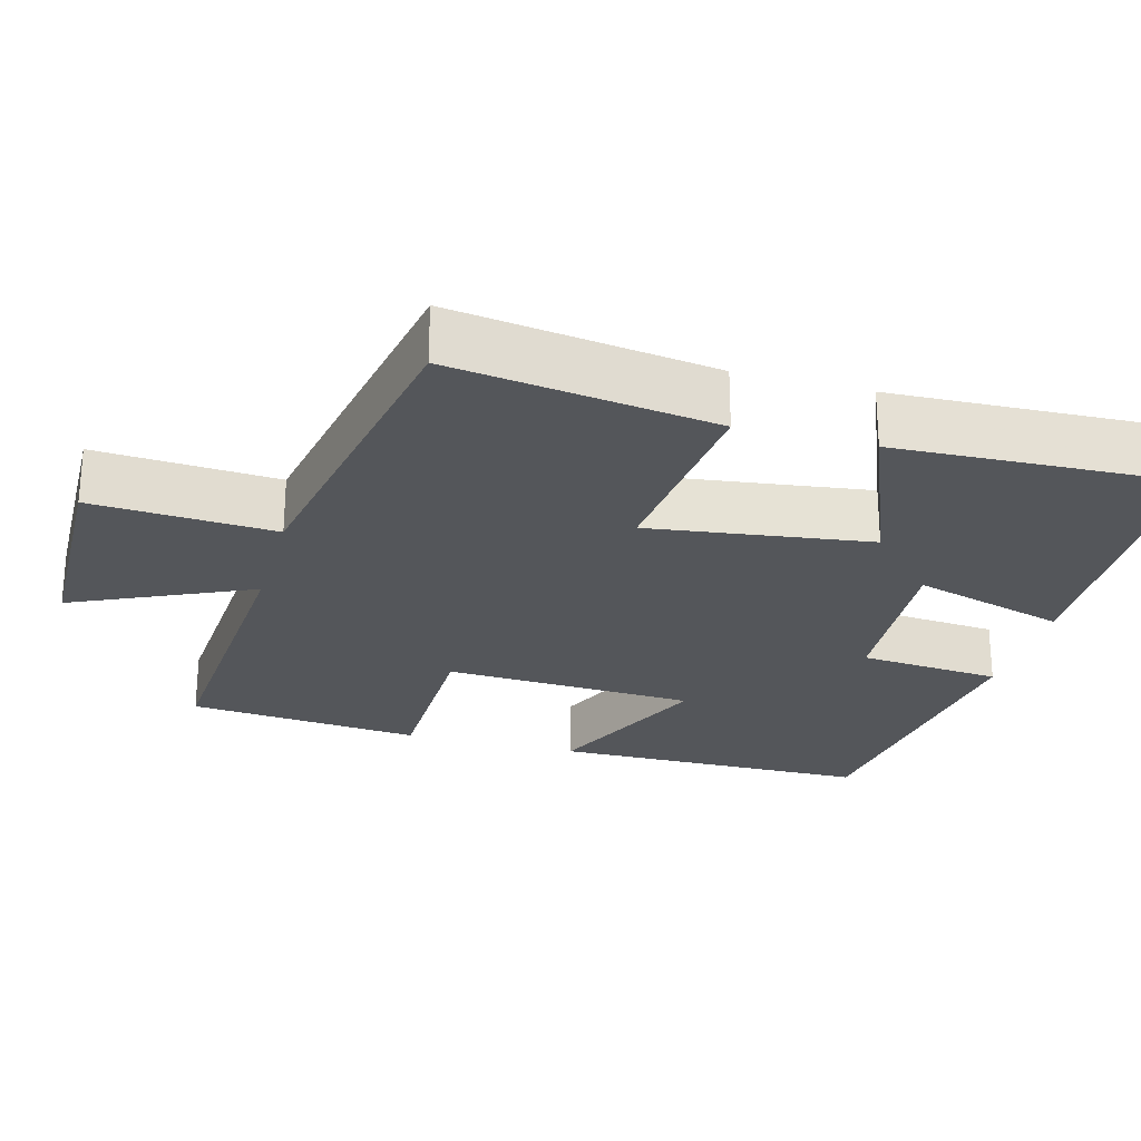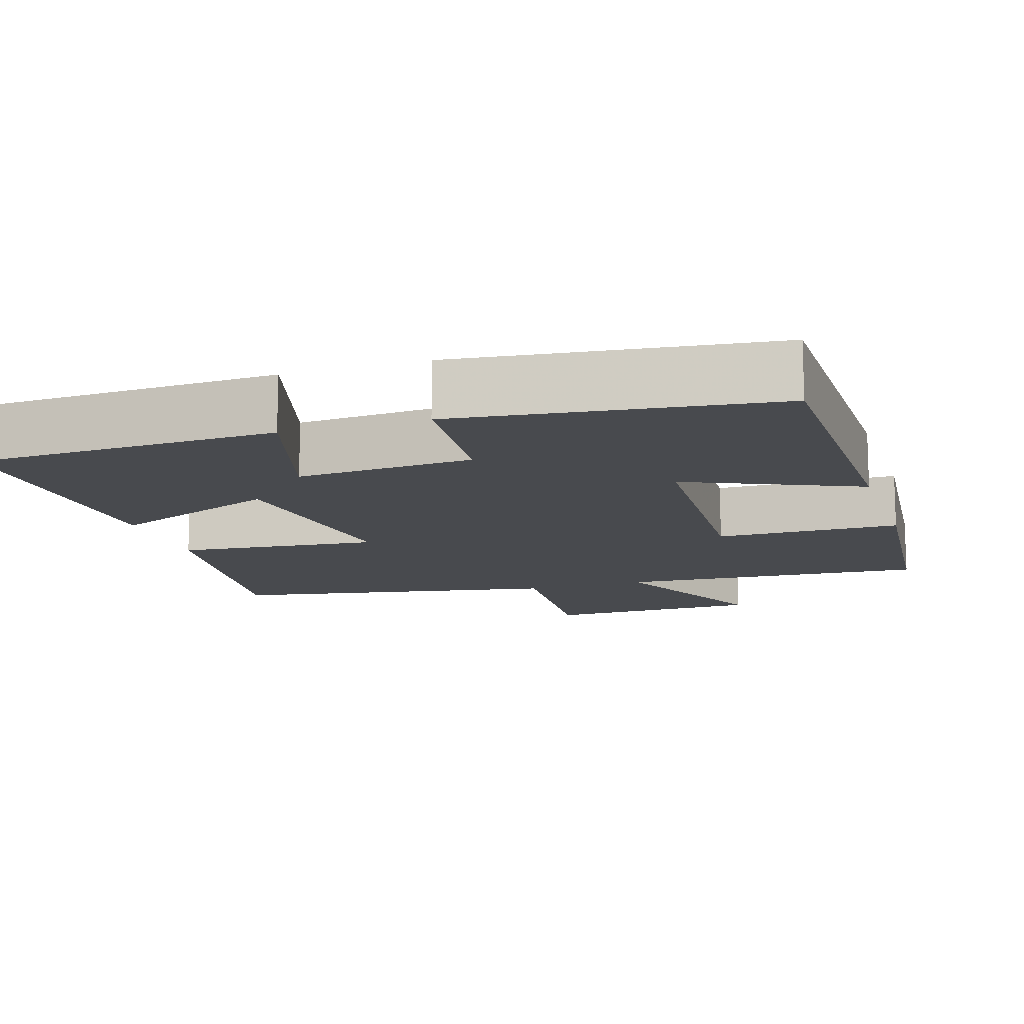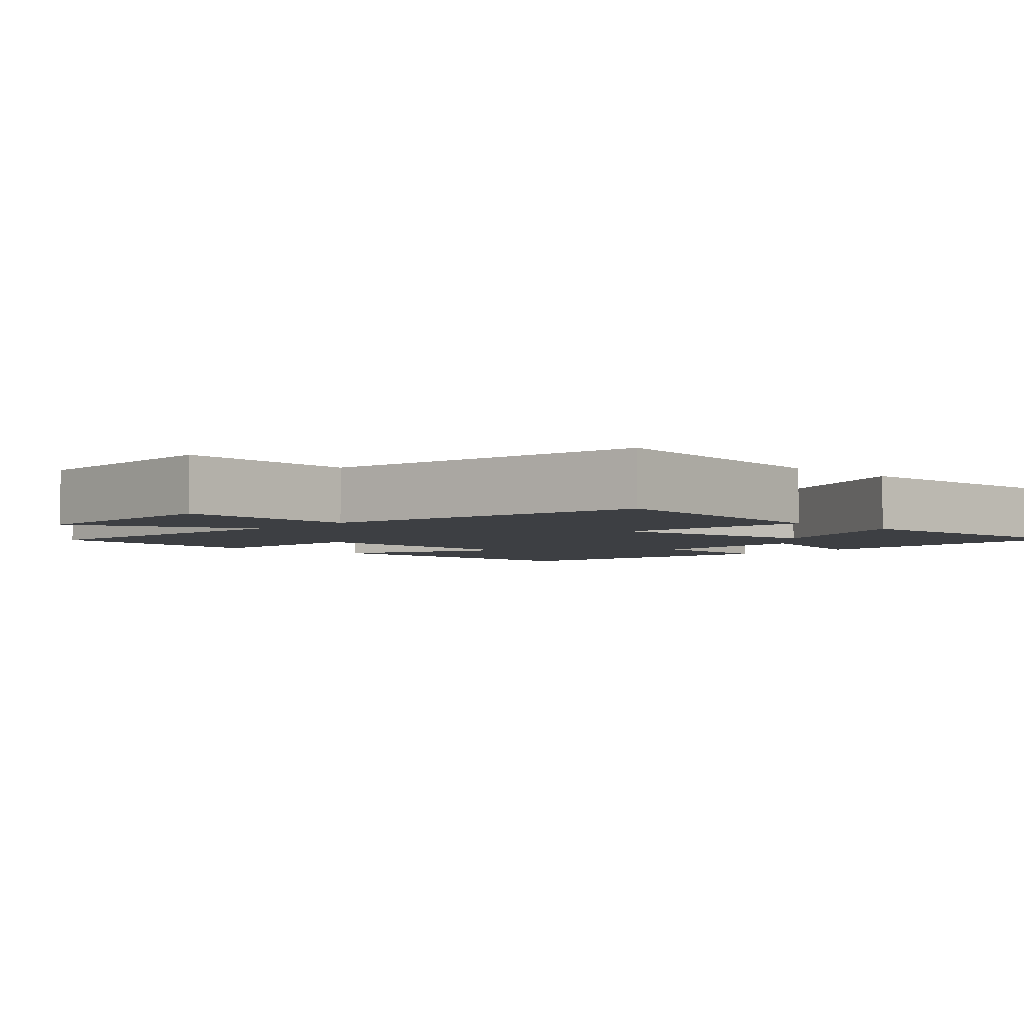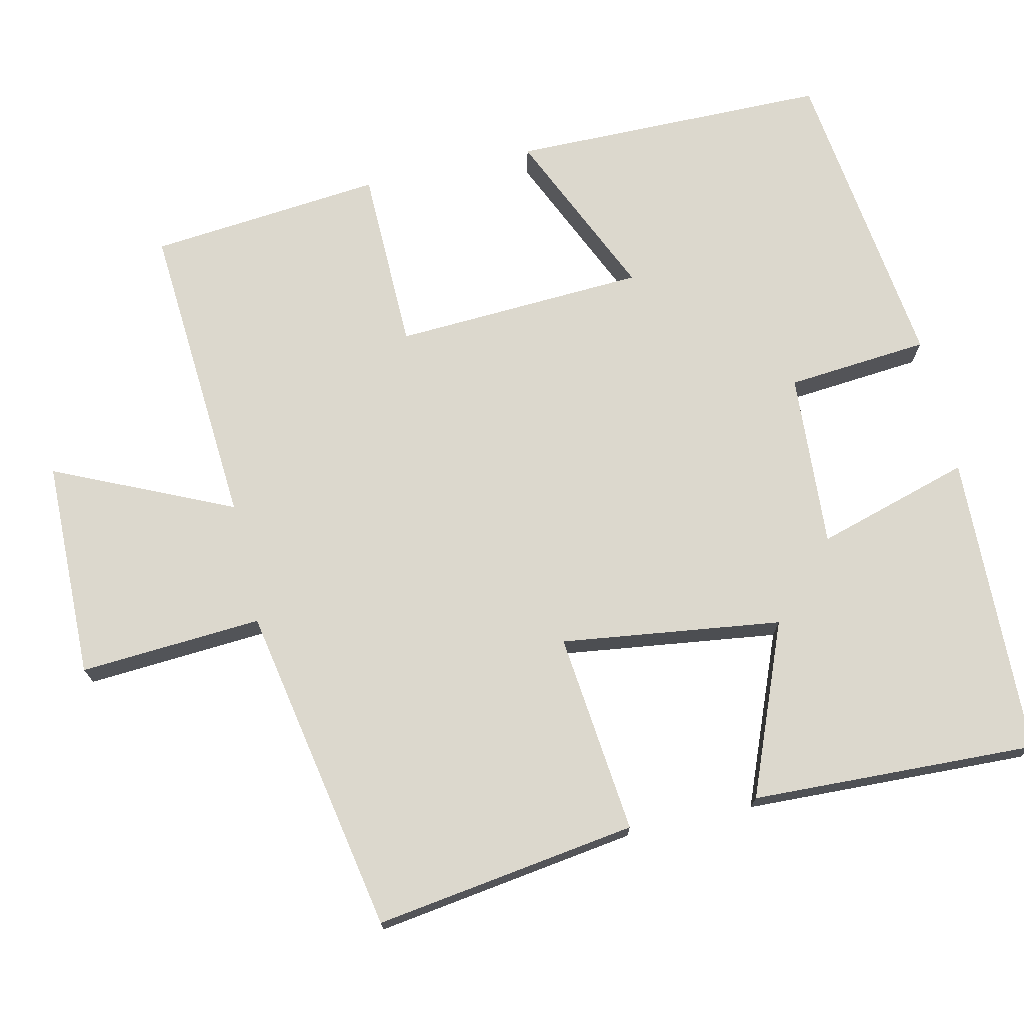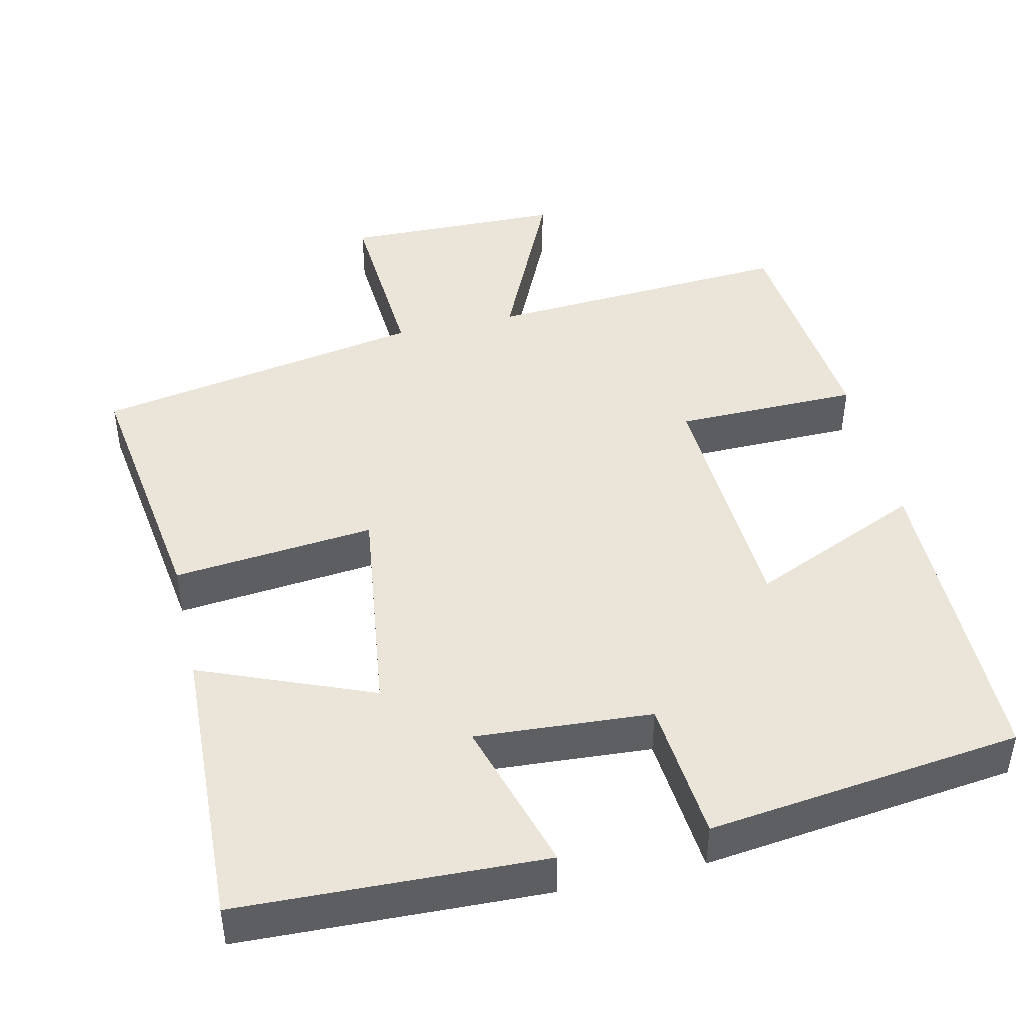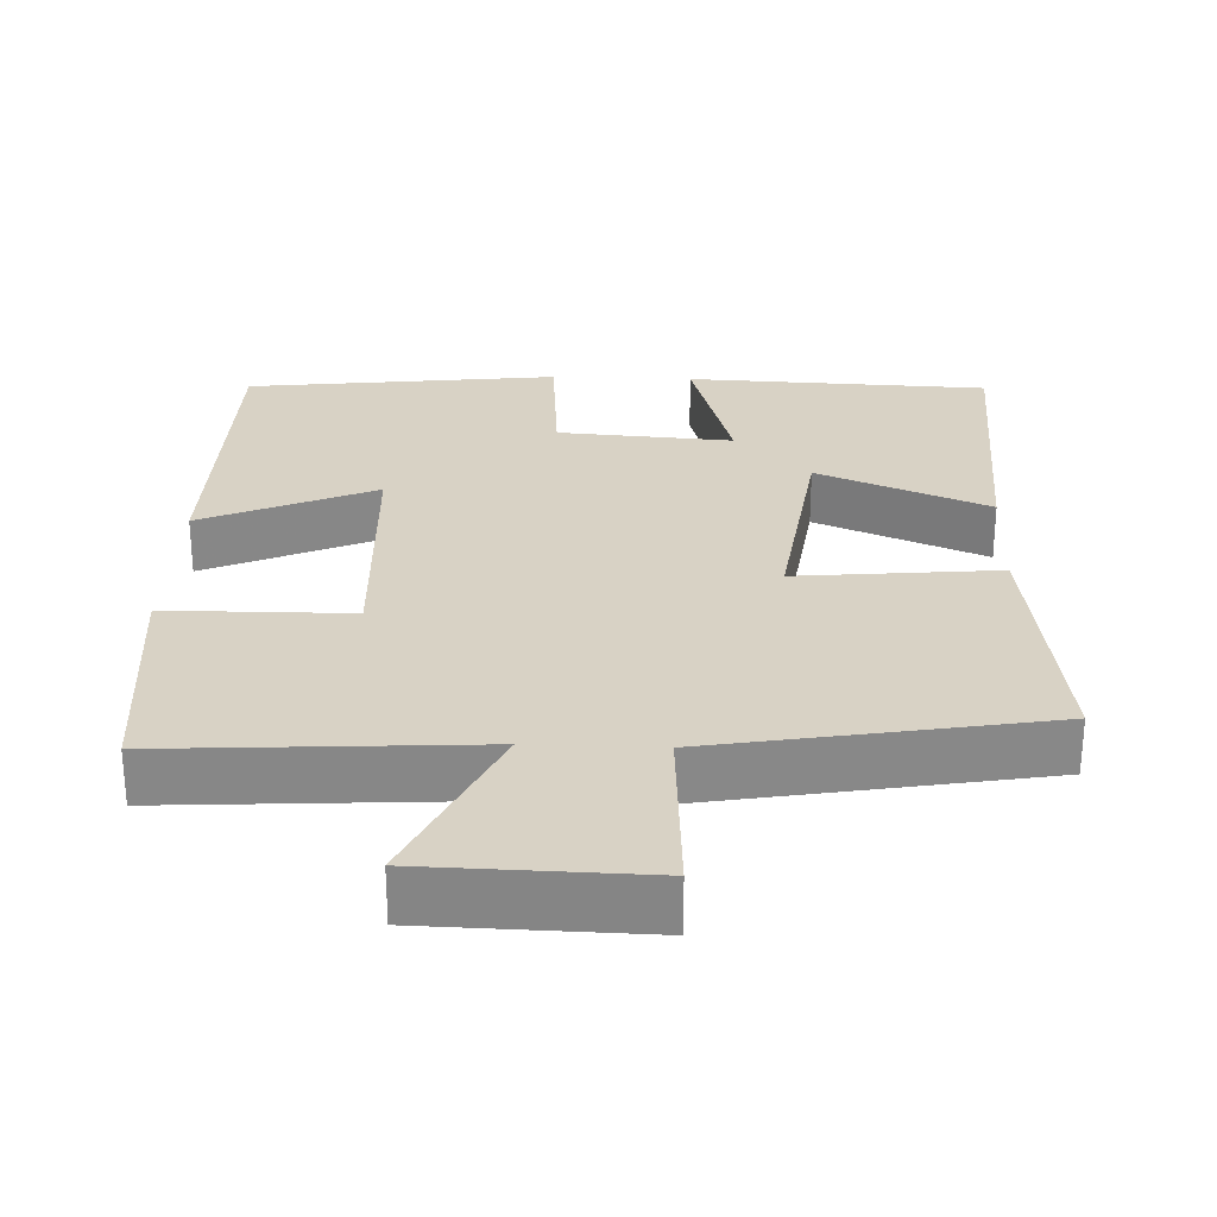
<metadata>
{"format":"obj","ext":"obj","renderer":"f3d","projection":"perspective","resolution":1024,"background":"white","views":[{"elev":-25.2,"azim":-105.4,"up":"+Y"},{"elev":-12.9,"azim":17.7,"up":"+Y"},{"elev":-3.8,"azim":-133.4,"up":"+Y"},{"elev":72.6,"azim":-103.0,"up":"+Y"},{"elev":44.6,"azim":-13.0,"up":"+Y"},{"elev":27.7,"azim":-177.6,"up":"+Y"}]}
</metadata>
<code>
v 0.495 0.07 0.449
v 0.5 0.07 0.023
v 0.271 0.07 0.124
v 0.255 0.07 -0.212
v 0.5 0.07 -0.215
v 0.471 0.07 -0.527
v 0.059 0.07 -0.5
v 0.168 0.07 -0.737
v -0.124 0.07 -0.743
v -0.109 0.07 -0.5
v -0.549 0.07 -0.42
v -0.5 0.07 -0.07
v -0.232 0.07 -0.097
v -0.272 0.07 0.197
v -0.5 0.07 0.104
v -0.516 0.07 0.485
v -0.112 0.07 0.5
v -0.172 0.07 0.294
v 0.062 0.07 0.31
v 0.078 0.07 0.5
v 0.495 0 0.449
v 0.5 0 0.023
v 0.271 0 0.124
v 0.255 0 -0.212
v 0.5 0 -0.215
v 0.471 0 -0.527
v 0.059 0 -0.5
v 0.168 0 -0.737
v -0.124 0 -0.743
v -0.109 0 -0.5
v -0.549 0 -0.42
v -0.5 0 -0.07
v -0.232 0 -0.097
v -0.272 0 0.197
v -0.5 0 0.104
v -0.516 0 0.485
v -0.112 0 0.5
v -0.172 0 0.294
v 0.062 0 0.31
v 0.078 0 0.5
f 19 20 1 2
f 15 16 17 18
f 14 15 18
f 13 14 18 19
f 10 11 12 13
f 10 13 19
f 7 8 9 10
f 7 10 19
f 4 5 6 7
f 3 4 7 19
f 2 3 19
f 22 21 40 39
f 38 37 36 35
f 38 35 34
f 39 38 34 33
f 33 32 31 30
f 39 33 30
f 30 29 28 27
f 39 30 27
f 27 26 25 24
f 39 27 24 23
f 39 23 22
f 1 21 22 2
f 2 22 23 3
f 3 23 24 4
f 4 24 25 5
f 5 25 26 6
f 6 26 27 7
f 7 27 28 8
f 8 28 29 9
f 9 29 30 10
f 10 30 31 11
f 11 31 32 12
f 12 32 33 13
f 13 33 34 14
f 14 34 35 15
f 15 35 36 16
f 16 36 37 17
f 17 37 38 18
f 18 38 39 19
f 19 39 40 20
f 20 40 21 1

</code>
